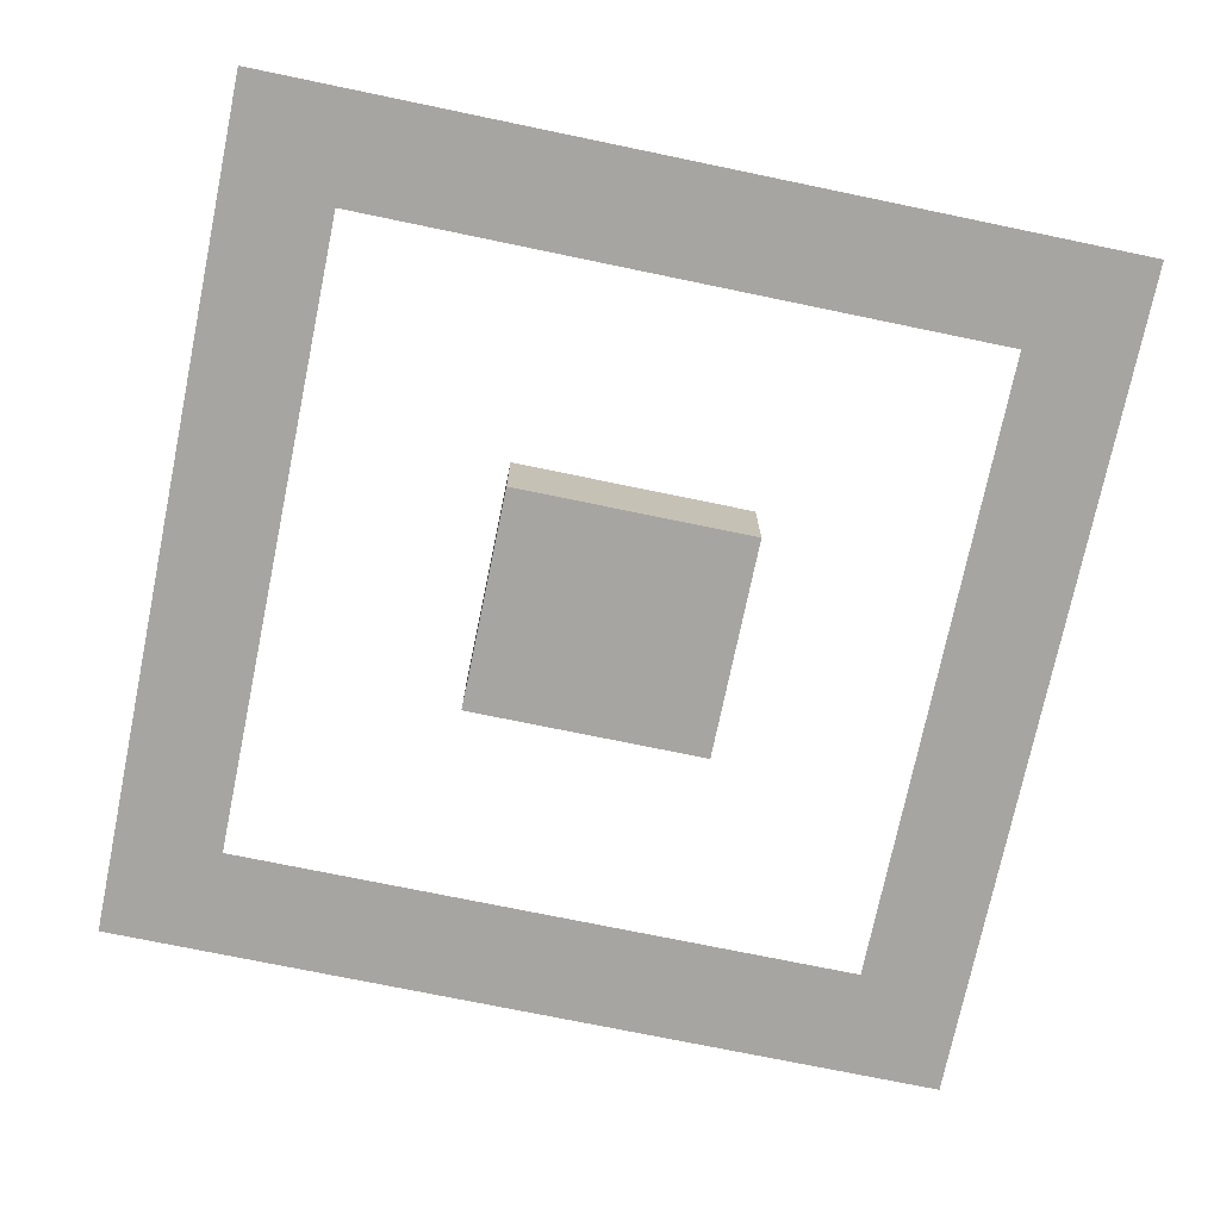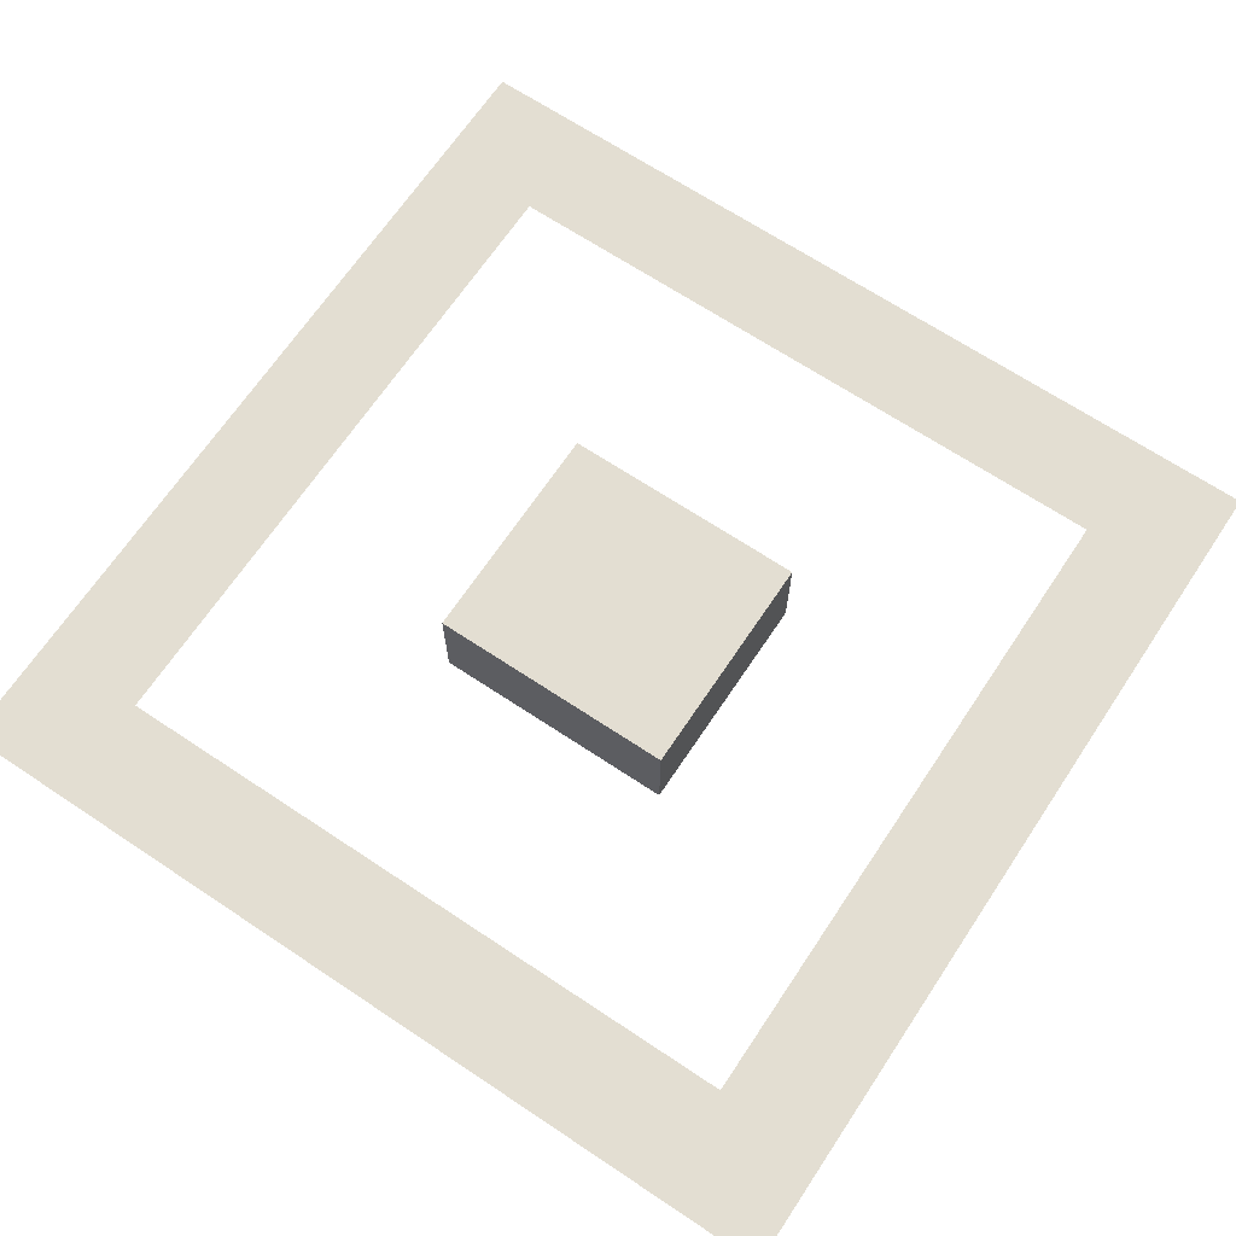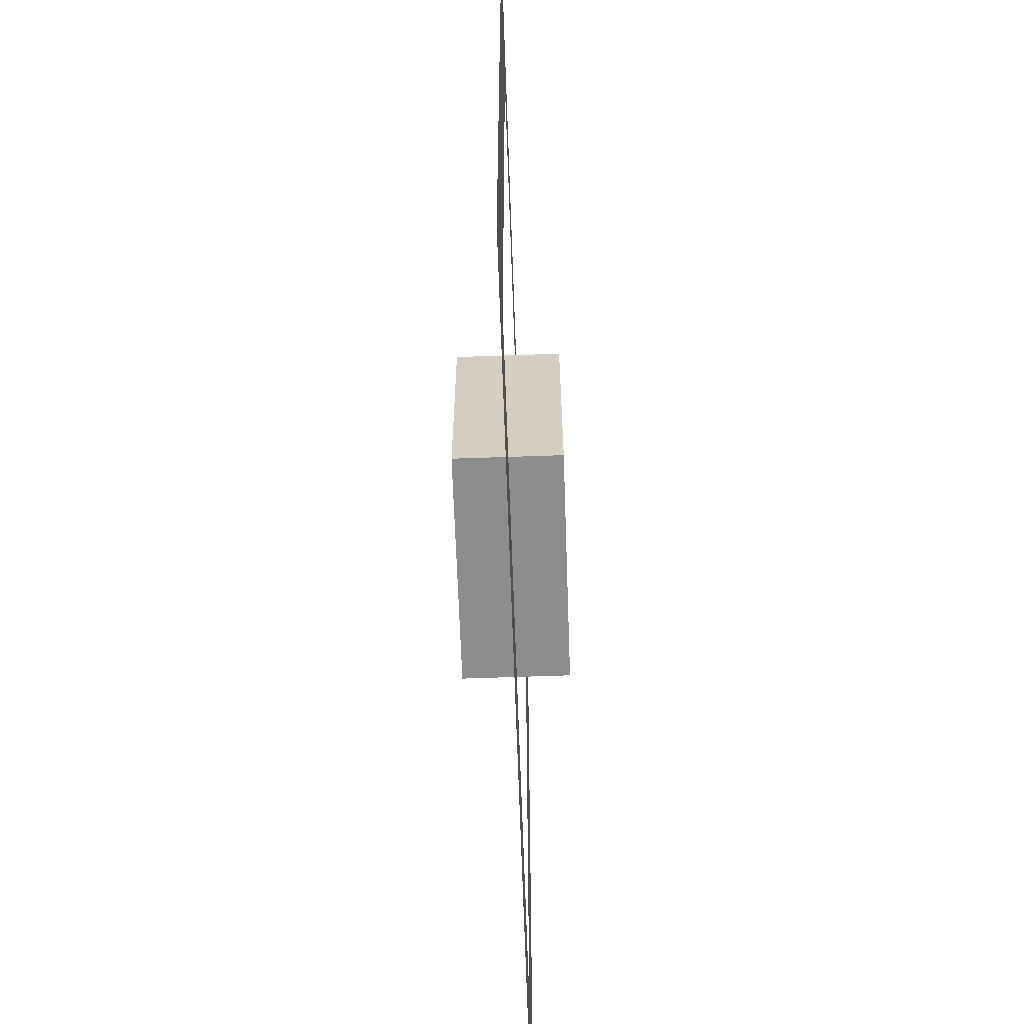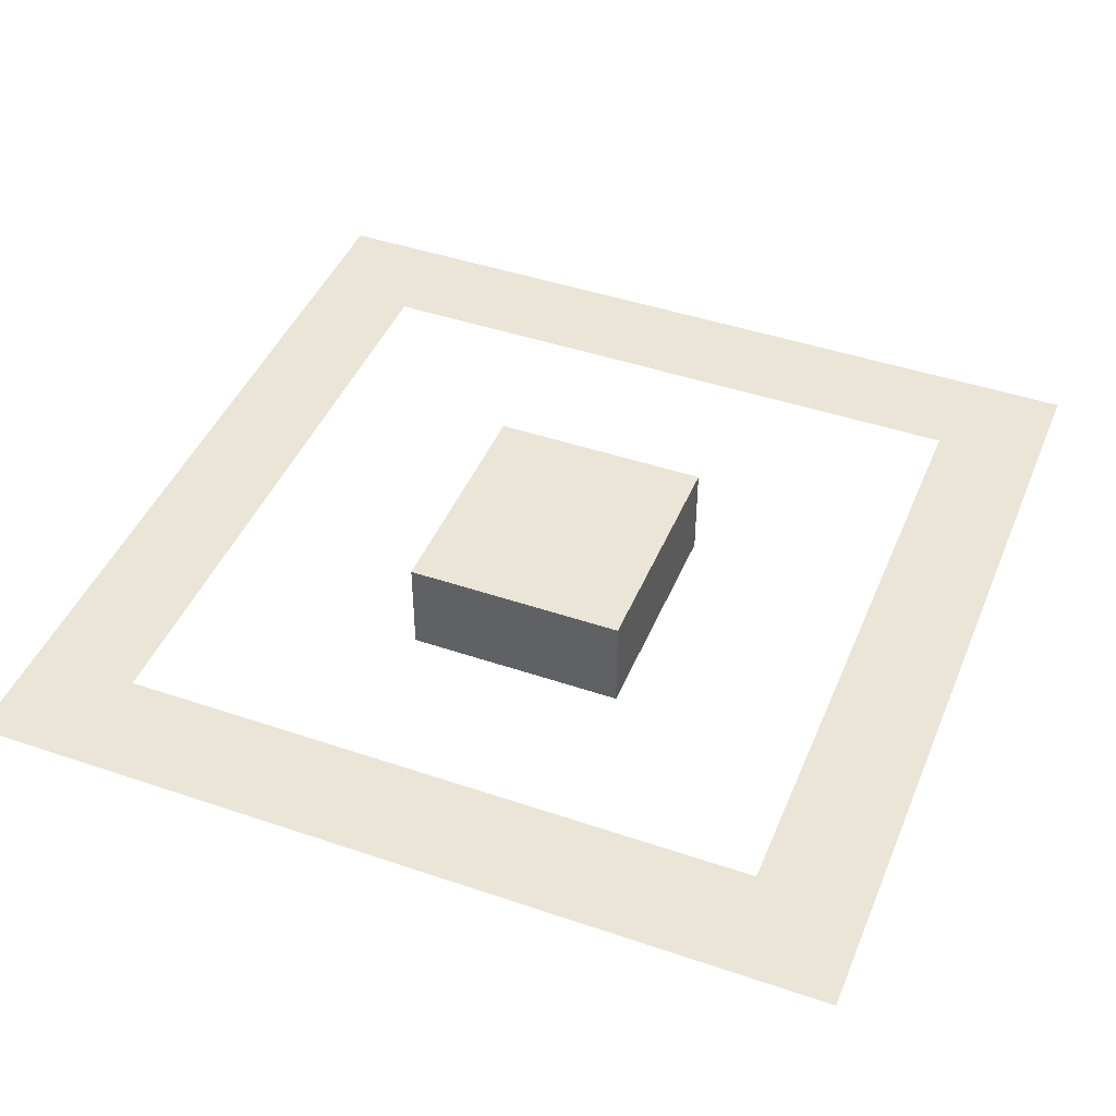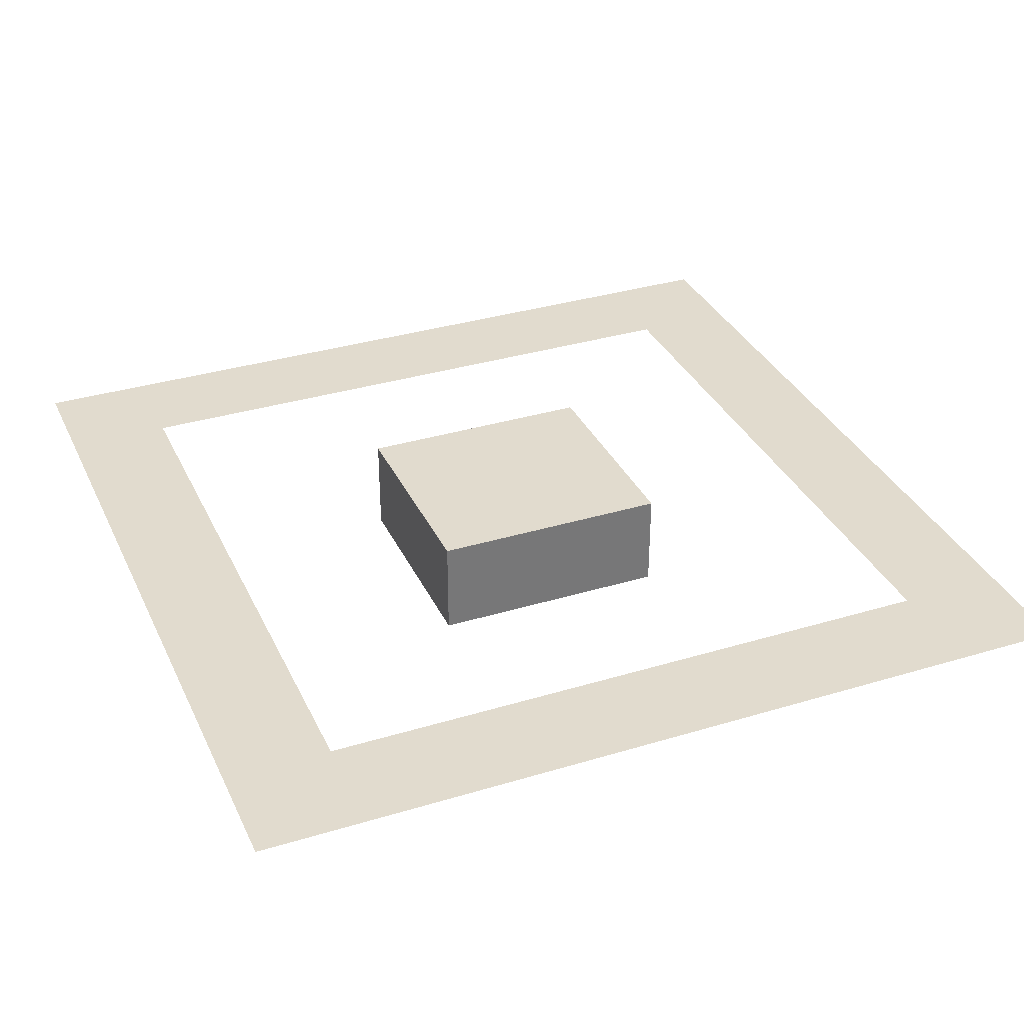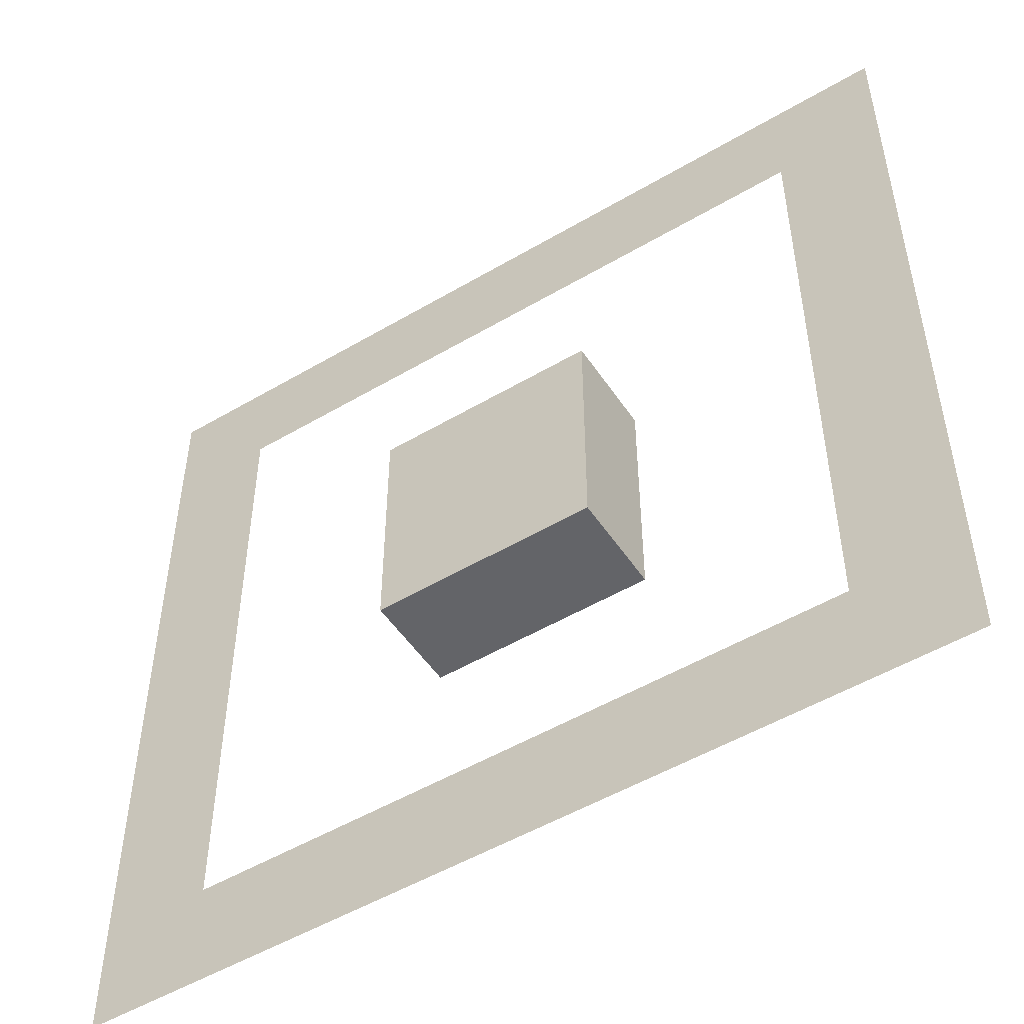
<metadata>
{"format":"obj","ext":"obj","renderer":"f3d","projection":"perspective","resolution":1024,"background":"white","views":[{"elev":-73.6,"azim":78.3,"up":"+Z"},{"elev":67.6,"azim":123.7,"up":"+Z"},{"elev":-64.6,"azim":-88.0,"up":"+Y"},{"elev":44.3,"azim":-158.3,"up":"+Z"},{"elev":33.9,"azim":-112.4,"up":"+Z"},{"elev":-51.3,"azim":32.7,"up":"+Y"}]}
</metadata>
<code>
o 立方体
v 0.04002 -0.0434 -0.02915
v 0.04002 0.0434 -0.02915
v 0.04002 -0.0434 0.006576
v 0.04002 0.0434 0.006576
v -0.04002 -0.0434 -0.02915
v -0.04002 0.0434 -0.02915
v -0.04002 -0.0434 0.006576
v -0.04002 0.0434 0.006576
v -0.04002 -0.0434 -0.02915
v 0 -0.0434 -0.02915
v -0.04002 -0.0434 -0.02915
v 0 -0.0434 -0.02915
v 0.1552 -0.1552 -0.009816
v -0.1552 -0.1552 -0.009816
v 0.1552 0.1552 -0.009816
v -0.1552 0.1552 -0.009816
v 0 -0.1552 -0.009816
v 0 0.1552 -0.009816
v 0.1552 0 -0.009816
v -0.1552 0 -0.009816
v -0.1552 0.07758 -0.009816
v 0.1552 0.07758 -0.009816
v 0.1552 -0.07758 -0.009816
v -0.1552 -0.07758 -0.009816
v 0.07758 0.1552 -0.009816
v 0.07758 -0.1552 -0.009816
v -0.07758 -0.1552 -0.009816
v -0.07758 0.1552 -0.009816
v 0.1164 0.1552 -0.009816
v 0.1164 0 -0.009816
v 0.1164 0.07758 -0.009816
v 0.1164 -0.07758 -0.009816
v 0.1164 -0.1552 -0.009816
v -0.1164 -0.1552 -0.009816
v -0.1164 0.1552 -0.009816
v -0.1164 0 -0.009816
v -0.1164 0.07758 -0.009816
v -0.1164 -0.07758 -0.009816
v -0.1552 0.1164 -0.009816
v 0 0.1164 -0.009816
v 0.1552 0.1164 -0.009816
v 0.07758 0.1164 -0.009816
v -0.07758 0.1164 -0.009816
v 0.1164 0.1164 -0.009816
v -0.1164 0.1164 -0.009816
v 0.1552 -0.1164 -0.009816
v -0.1552 -0.1164 -0.009816
v 0 -0.1164 -0.009816
v 0.07758 -0.1164 -0.009816
v -0.07758 -0.1164 -0.009816
v 0.1164 -0.1164 -0.009816
v -0.1164 -0.1164 -0.009816
f 2 3 1
f 4 7 3
f 5 7 8
f 10 5 11
f 7 1 3
f 4 6 8
f 9 1 7
f 1 11 6
f 2 4 3
f 4 8 7
f 6 5 8
f 6 2 1
f 5 10 9
f 4 2 6
f 39 35 45
f 40 25 42
f 24 36 38
f 20 37 36
f 47 38 52
f 42 29 44
f 43 18 40
f 44 15 41
f 32 19 23
f 30 22 19
f 51 23 46
f 45 28 43
f 31 41 22
f 21 45 37
f 34 50 27
f 33 46 13
f 27 48 17
f 26 51 33
f 17 49 26
f 14 52 34
f 5 9 7
f 10 12 5
f 9 10 1
f 1 10 11
f 6 11 5
f 39 16 35
f 40 18 25
f 24 20 36
f 20 21 37
f 47 24 38
f 42 25 29
f 43 28 18
f 44 29 15
f 32 30 19
f 30 31 22
f 51 32 23
f 45 35 28
f 31 44 41
f 21 39 45
f 34 52 50
f 33 51 46
f 27 50 48
f 26 49 51
f 17 48 49
f 14 47 52
o 立方体.001_立方体.007
v 0.04002 -0.0434 -0.02915
v 0.04002 0.0434 -0.02915
v 0.04002 -0.0434 0.006576
v 0.04002 0.0434 0.006576
v -0.04002 -0.0434 -0.02915
v -0.04002 0.0434 -0.02915
v -0.04002 -0.0434 0.006576
v -0.04002 0.0434 0.006576
v -0.04002 -0.0434 -0.02915
v 0 -0.0434 -0.02915
v -0.04002 -0.0434 -0.02915
v 0 -0.0434 -0.02915
v 0.1552 -0.1552 -0.009816
v -0.1552 -0.1552 -0.009816
v 0.1552 0.1552 -0.009816
v -0.1552 0.1552 -0.009816
v 0 -0.1552 -0.009816
v 0 0.1552 -0.009816
v 0.1552 0 -0.009816
v -0.1552 0 -0.009816
v -0.1552 0.07758 -0.009816
v 0.1552 0.07758 -0.009816
v 0.1552 -0.07758 -0.009816
v -0.1552 -0.07758 -0.009816
v 0.07758 0.1552 -0.009816
v 0.07758 -0.1552 -0.009816
v -0.07758 -0.1552 -0.009816
v -0.07758 0.1552 -0.009816
v 0.1164 0.1552 -0.009816
v 0.1164 0 -0.009816
v 0.1164 0.07758 -0.009816
v 0.1164 -0.07758 -0.009816
v 0.1164 -0.1552 -0.009816
v -0.1164 -0.1552 -0.009816
v -0.1164 0.1552 -0.009816
v -0.1164 0 -0.009816
v -0.1164 0.07758 -0.009816
v -0.1164 -0.07758 -0.009816
v -0.1552 0.1164 -0.009816
v 0 0.1164 -0.009816
v 0.1552 0.1164 -0.009816
v 0.07758 0.1164 -0.009816
v -0.07758 0.1164 -0.009816
v 0.1164 0.1164 -0.009816
v -0.1164 0.1164 -0.009816
v 0.1552 -0.1164 -0.009816
v -0.1552 -0.1164 -0.009816
v 0 -0.1164 -0.009816
v 0.07758 -0.1164 -0.009816
v -0.07758 -0.1164 -0.009816
v 0.1164 -0.1164 -0.009816
v -0.1164 -0.1164 -0.009816
f 54 55 53
f 56 59 55
f 57 59 60
f 62 57 63
f 59 53 55
f 56 58 60
f 61 53 59
f 53 63 58
f 54 56 55
f 56 60 59
f 58 57 60
f 58 54 53
f 57 62 61
f 56 54 58
f 91 87 97
f 92 77 94
f 76 88 90
f 72 89 88
f 99 90 104
f 94 81 96
f 95 70 92
f 96 67 93
f 84 71 75
f 82 74 71
f 103 75 98
f 97 80 95
f 83 93 74
f 73 97 89
f 86 102 79
f 85 98 65
f 79 100 69
f 78 103 85
f 69 101 78
f 66 104 86
f 57 61 59
f 62 64 57
f 61 62 53
f 53 62 63
f 58 63 57
f 91 68 87
f 92 70 77
f 76 72 88
f 72 73 89
f 99 76 90
f 94 77 81
f 95 80 70
f 96 81 67
f 84 82 71
f 82 83 74
f 103 84 75
f 97 87 80
f 83 96 93
f 73 91 97
f 86 104 102
f 85 103 98
f 79 102 100
f 78 101 103
f 69 100 101
f 66 99 104

</code>
